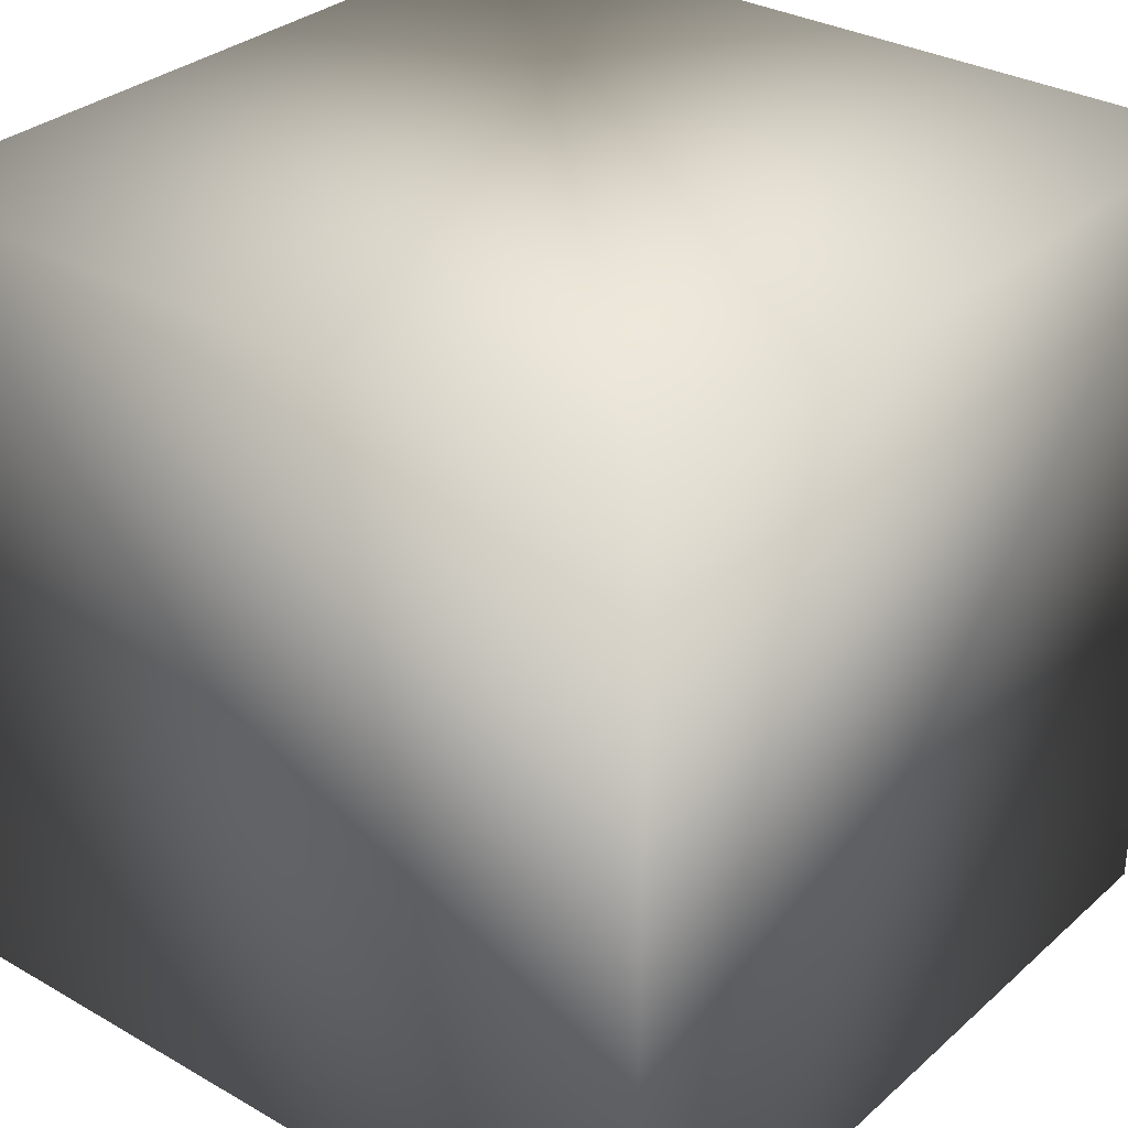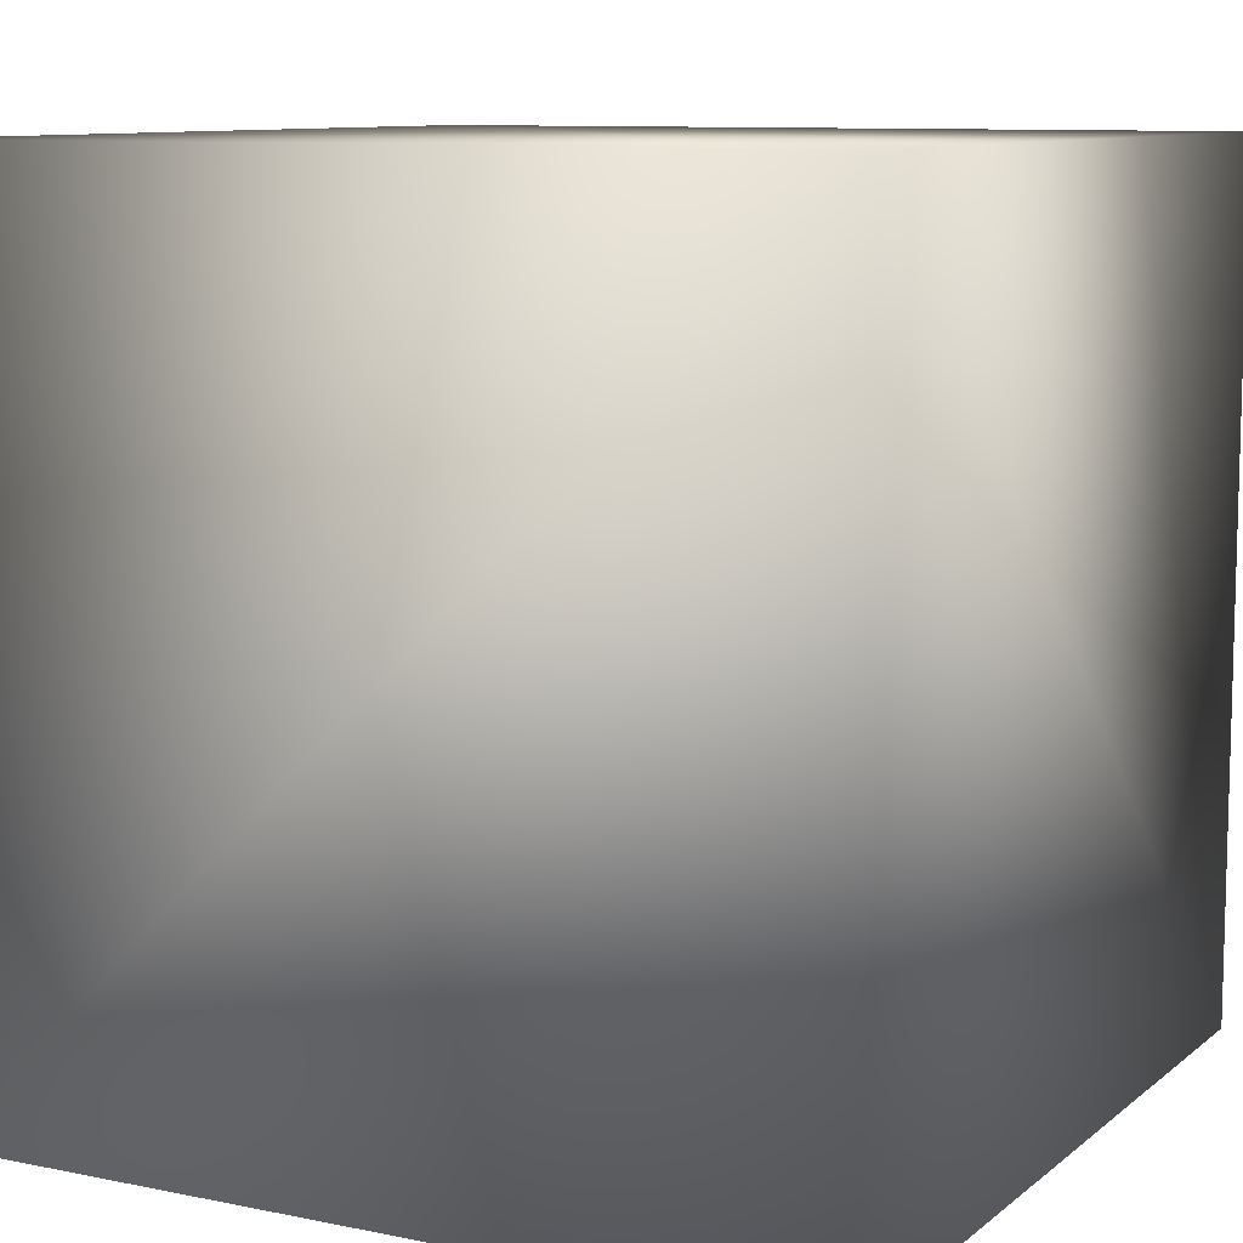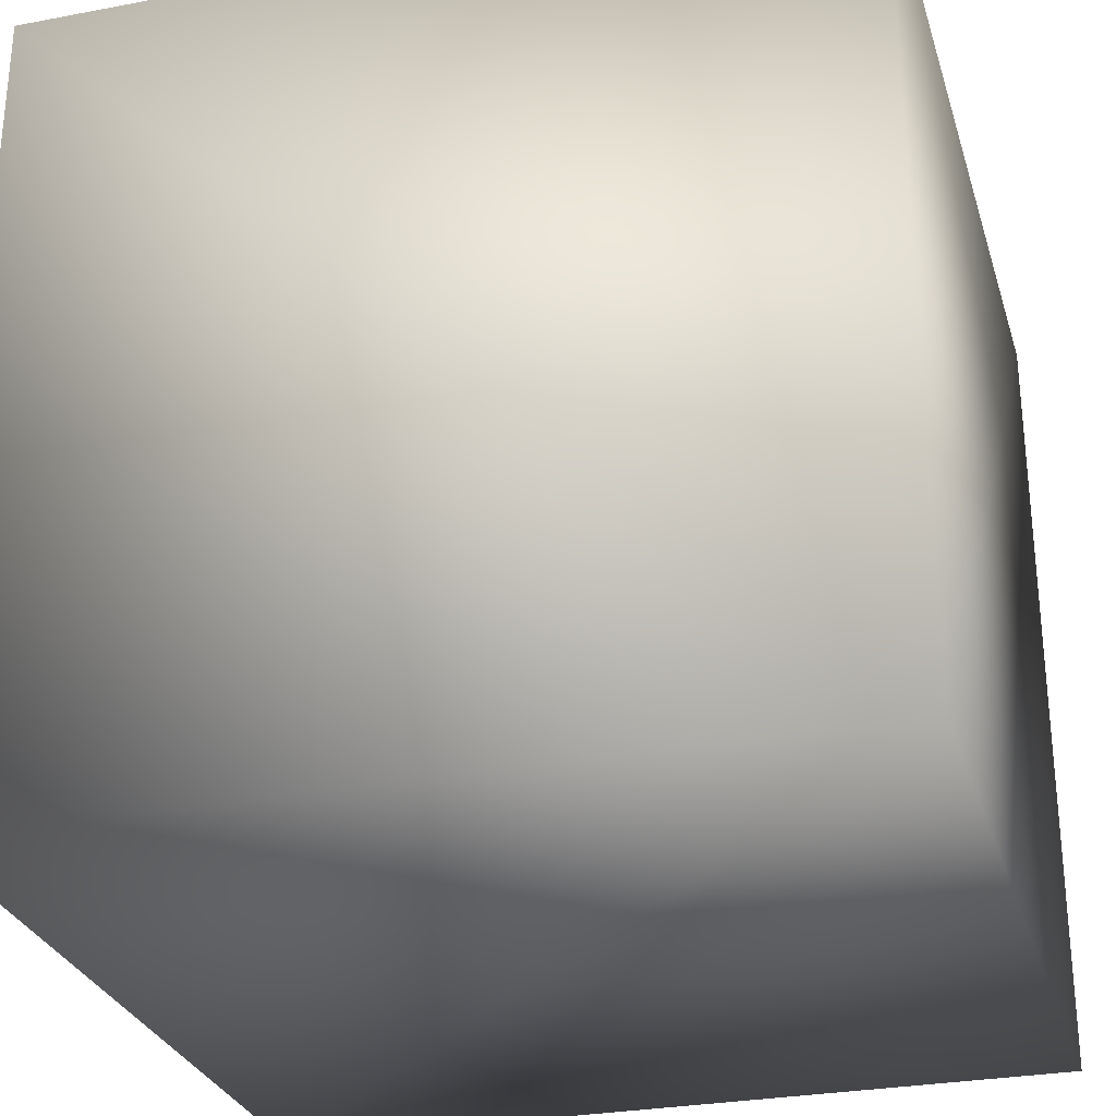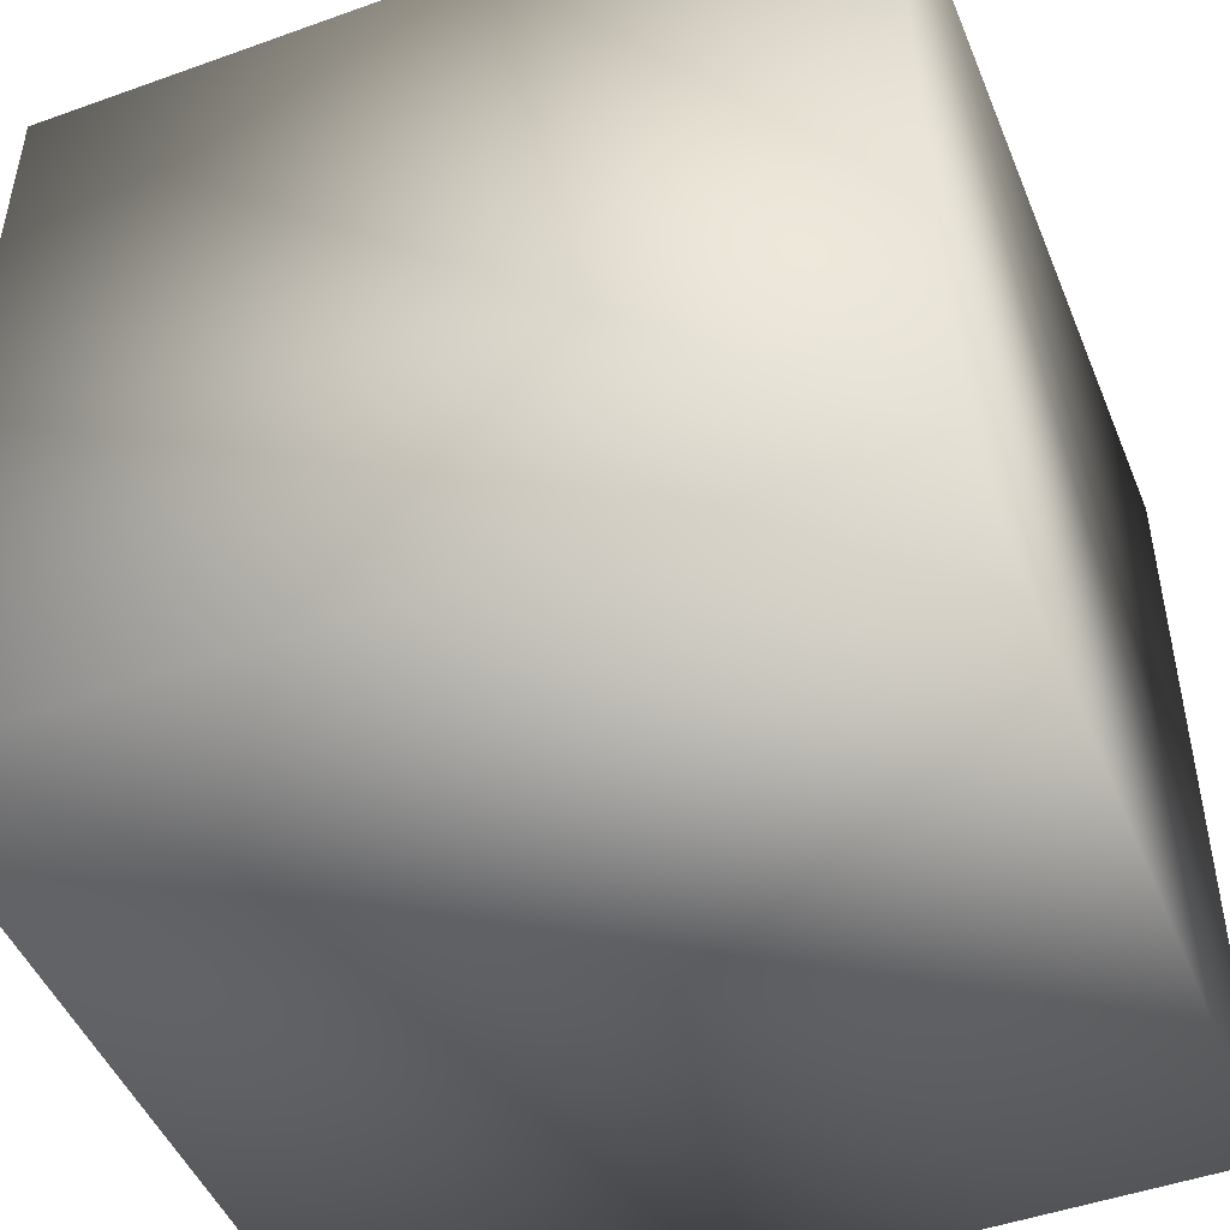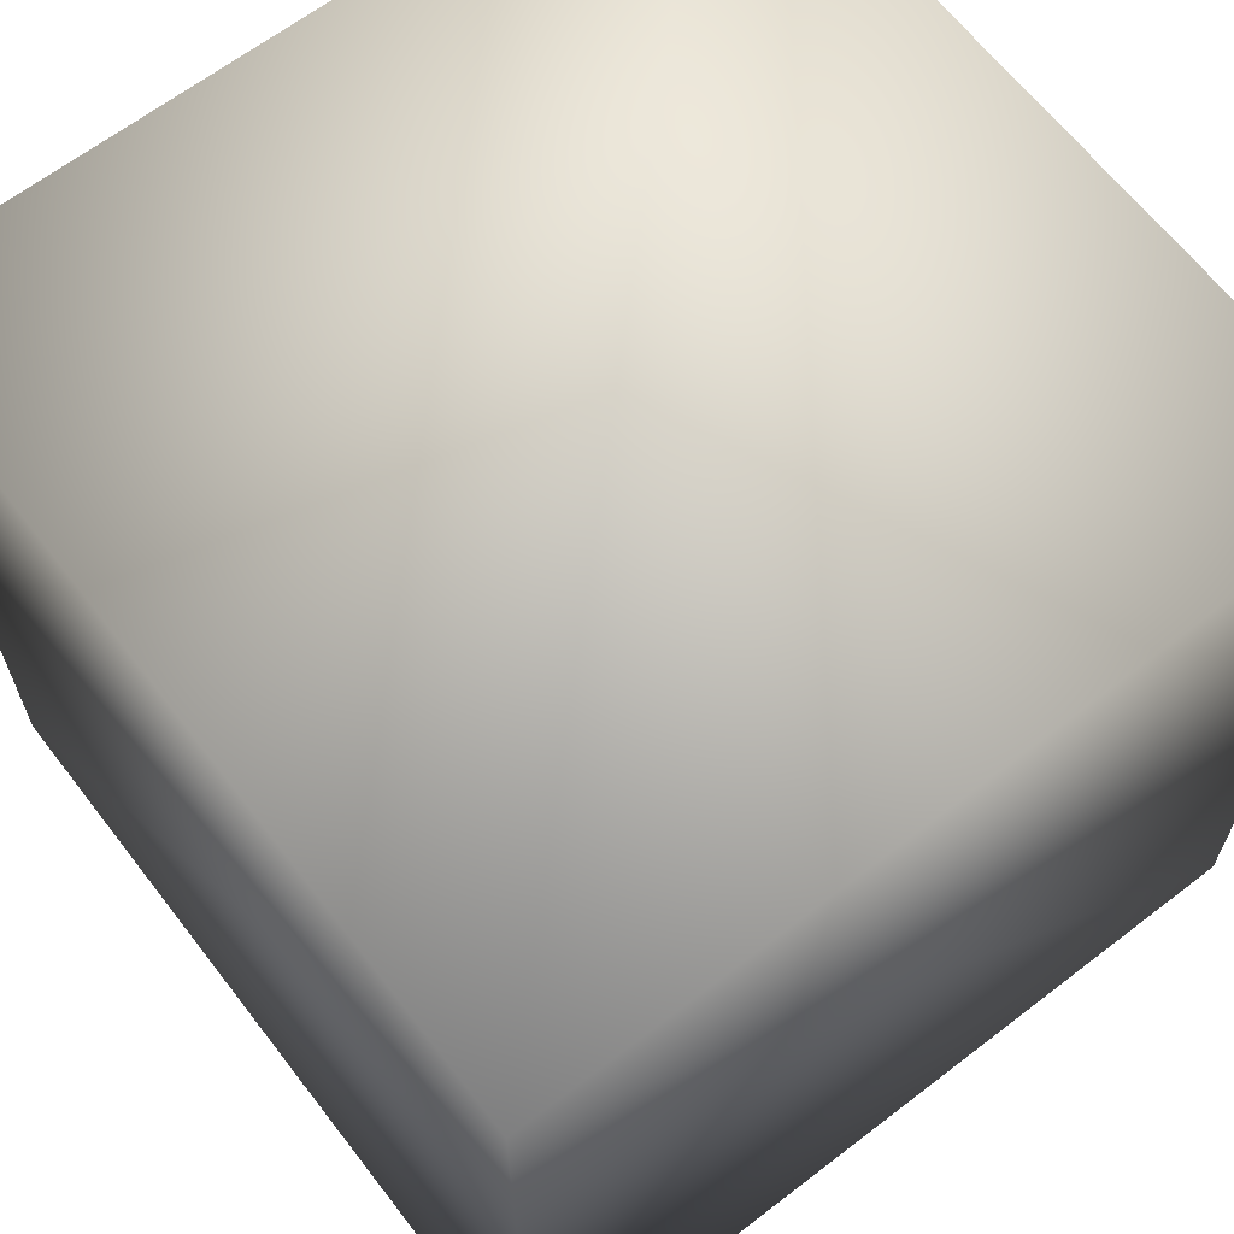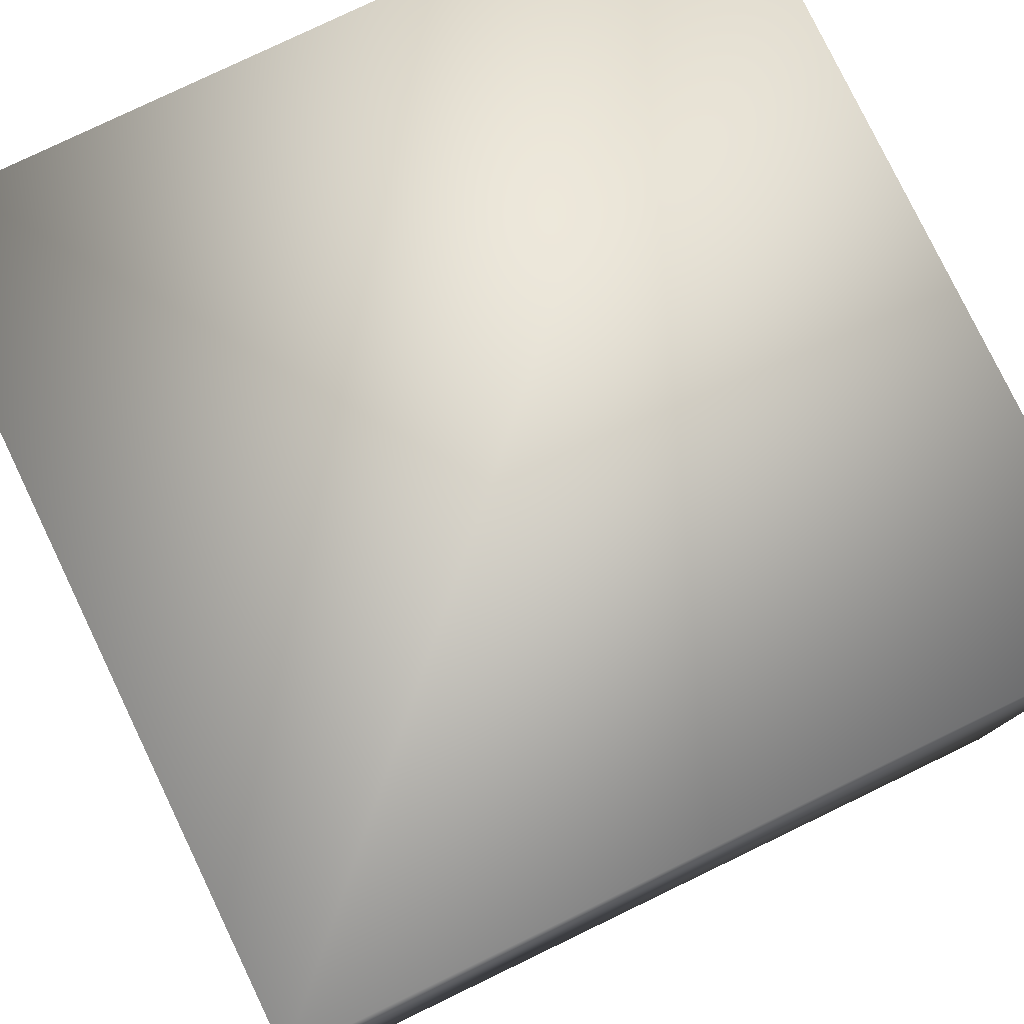
<metadata>
{"format":"obj","ext":"obj","renderer":"f3d","projection":"perspective","resolution":1024,"background":"white","views":[{"elev":31.4,"azim":-140.9,"up":"+Y"},{"elev":9.6,"azim":28.1,"up":"+Y"},{"elev":-28.8,"azim":-164.2,"up":"+Y"},{"elev":-47.9,"azim":111.9,"up":"+Y"},{"elev":64.9,"azim":142.3,"up":"+Z"},{"elev":79.0,"azim":-115.7,"up":"+Y"}]}
</metadata>
<code>
v 0 0 0
v 0 0 1
v 0 1 0
v 0 1 1
v 1 0 0
v 1 0 1
v 1 1 0
v 1 1 1
f 1 7 5
f 1 3 7
f 1 4 3
f 1 2 4
f 3 8 7
f 3 4 8
f 5 7 8
f 5 8 6
f 1 5 6
f 1 6 2
f 2 6 8
f 2 8 4

</code>
